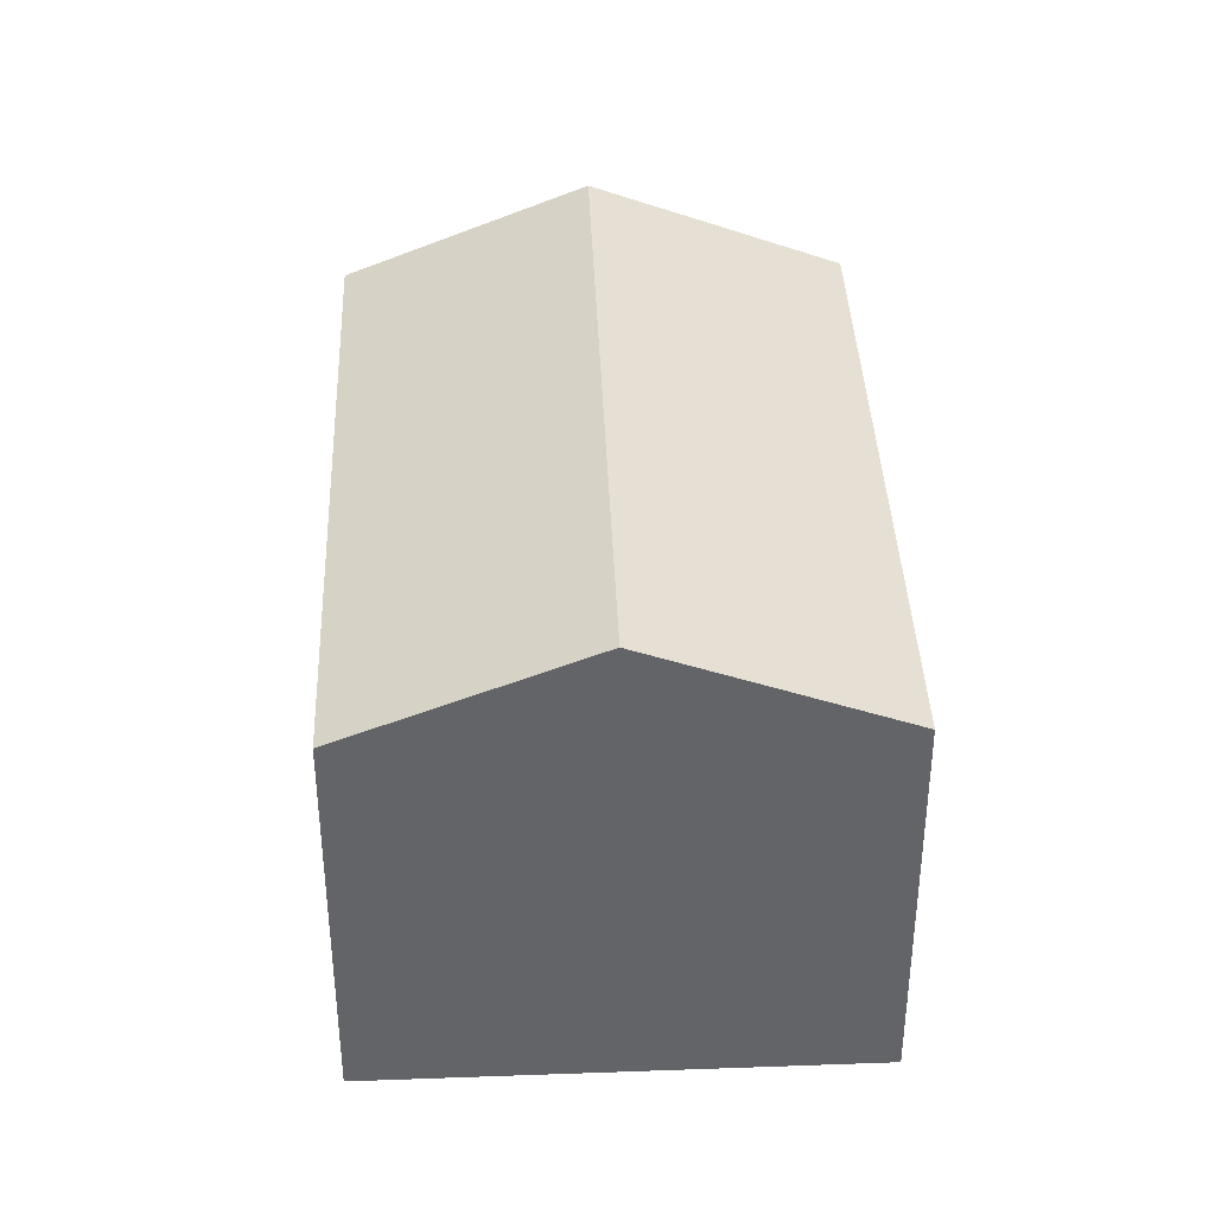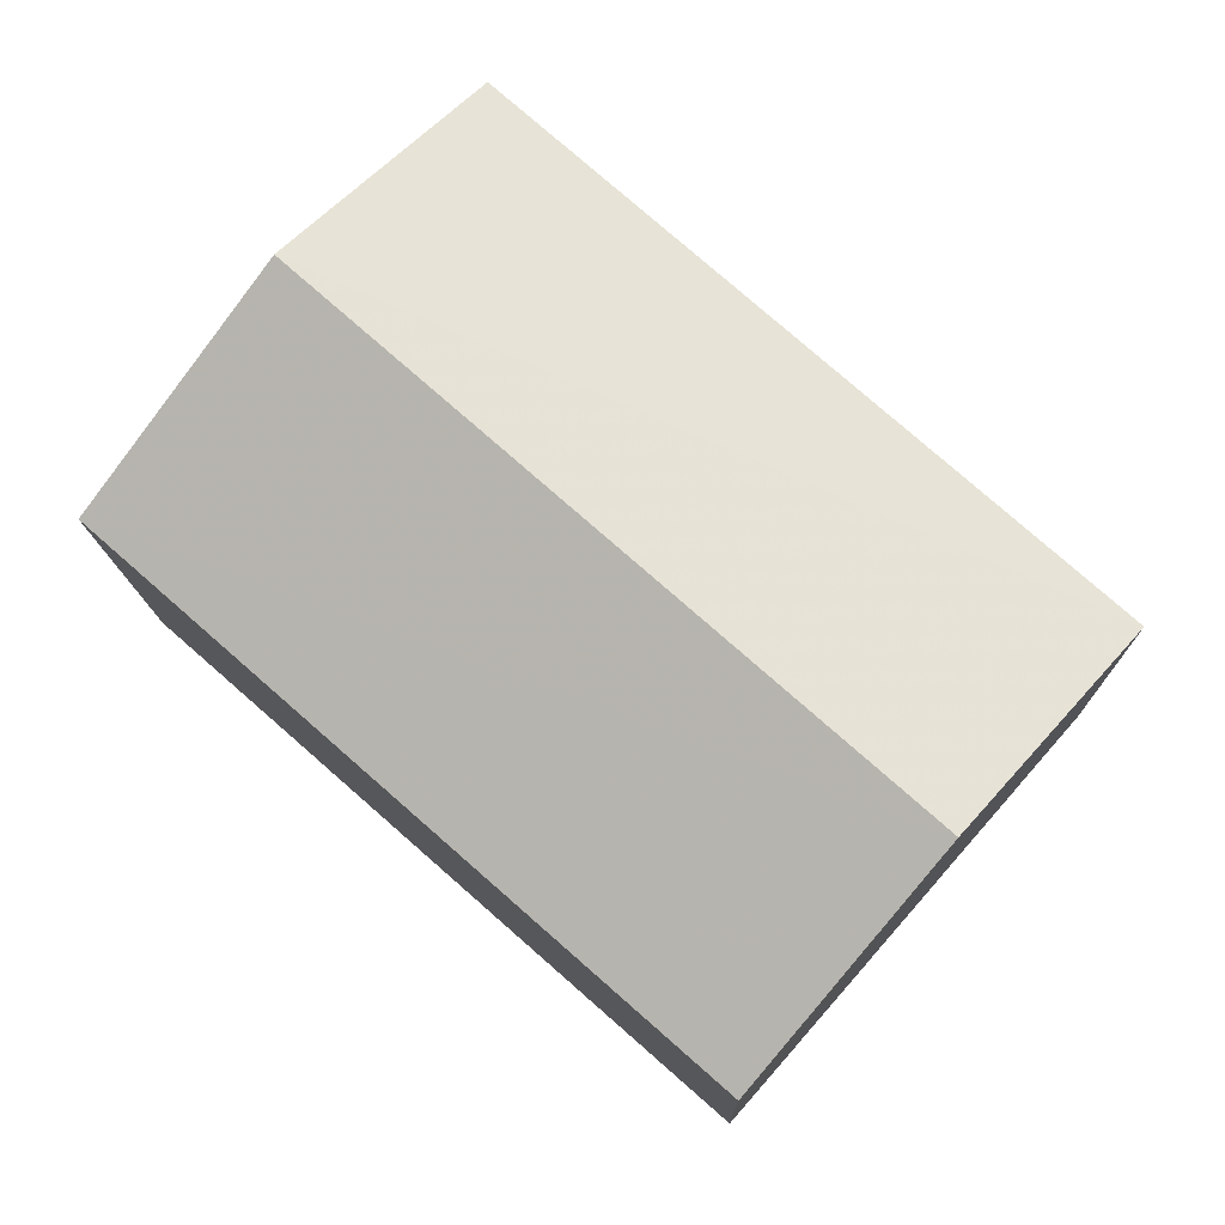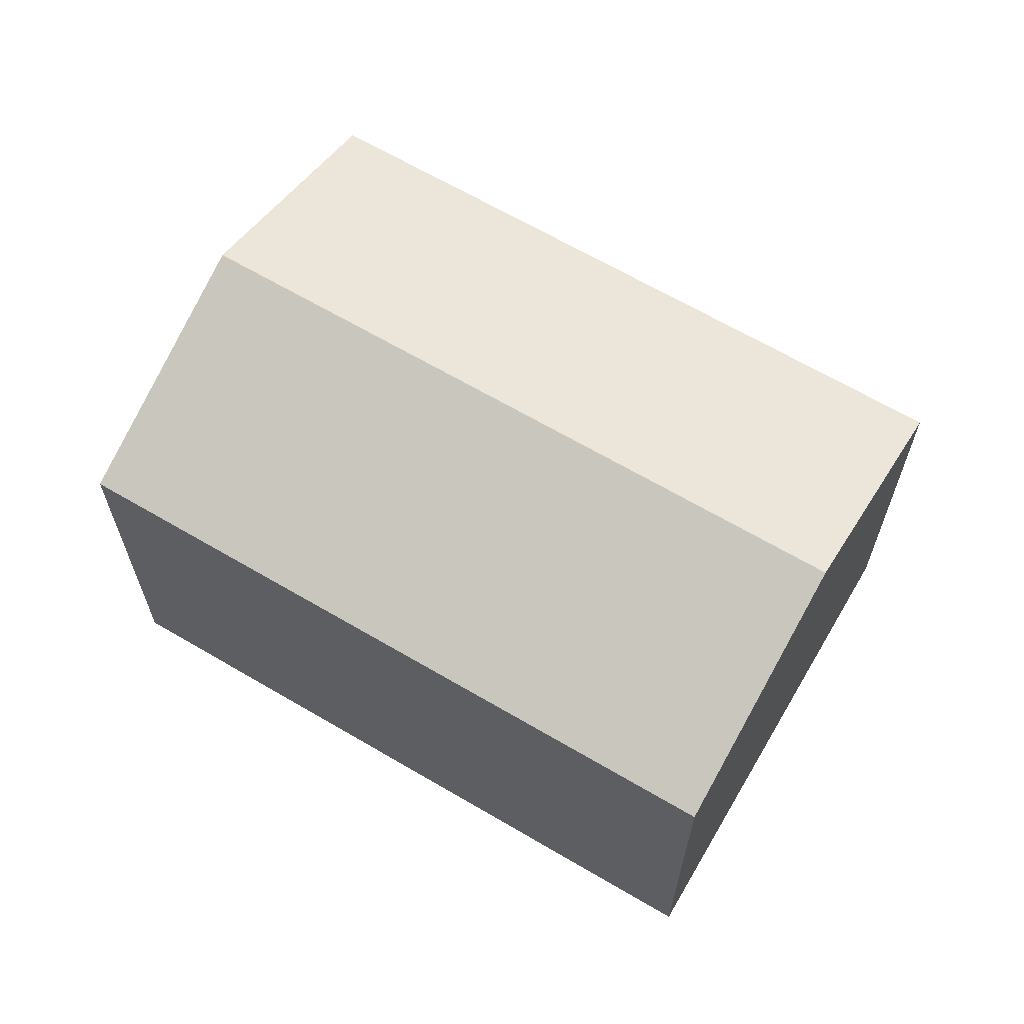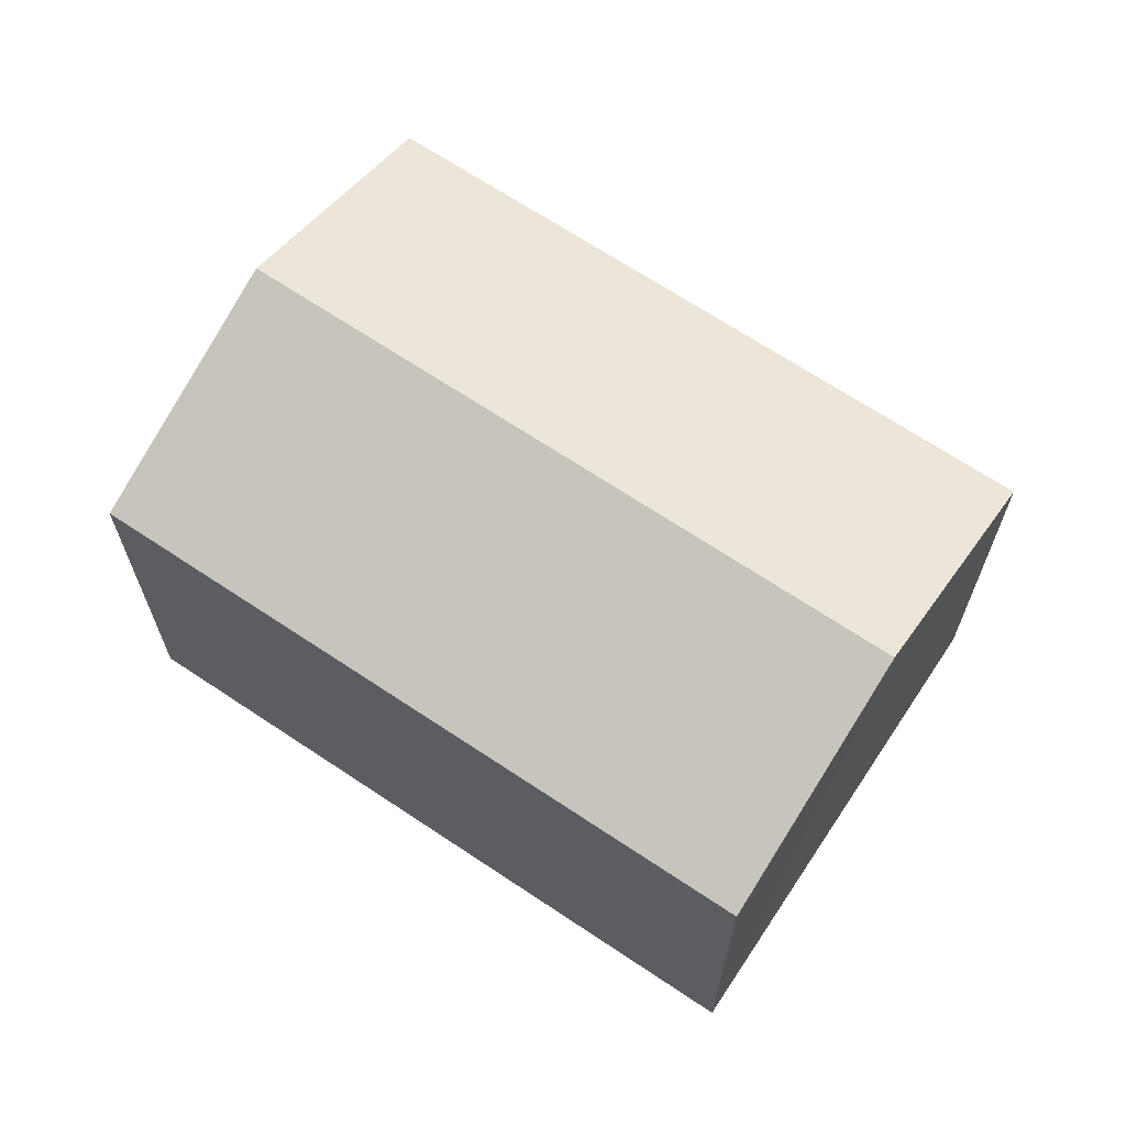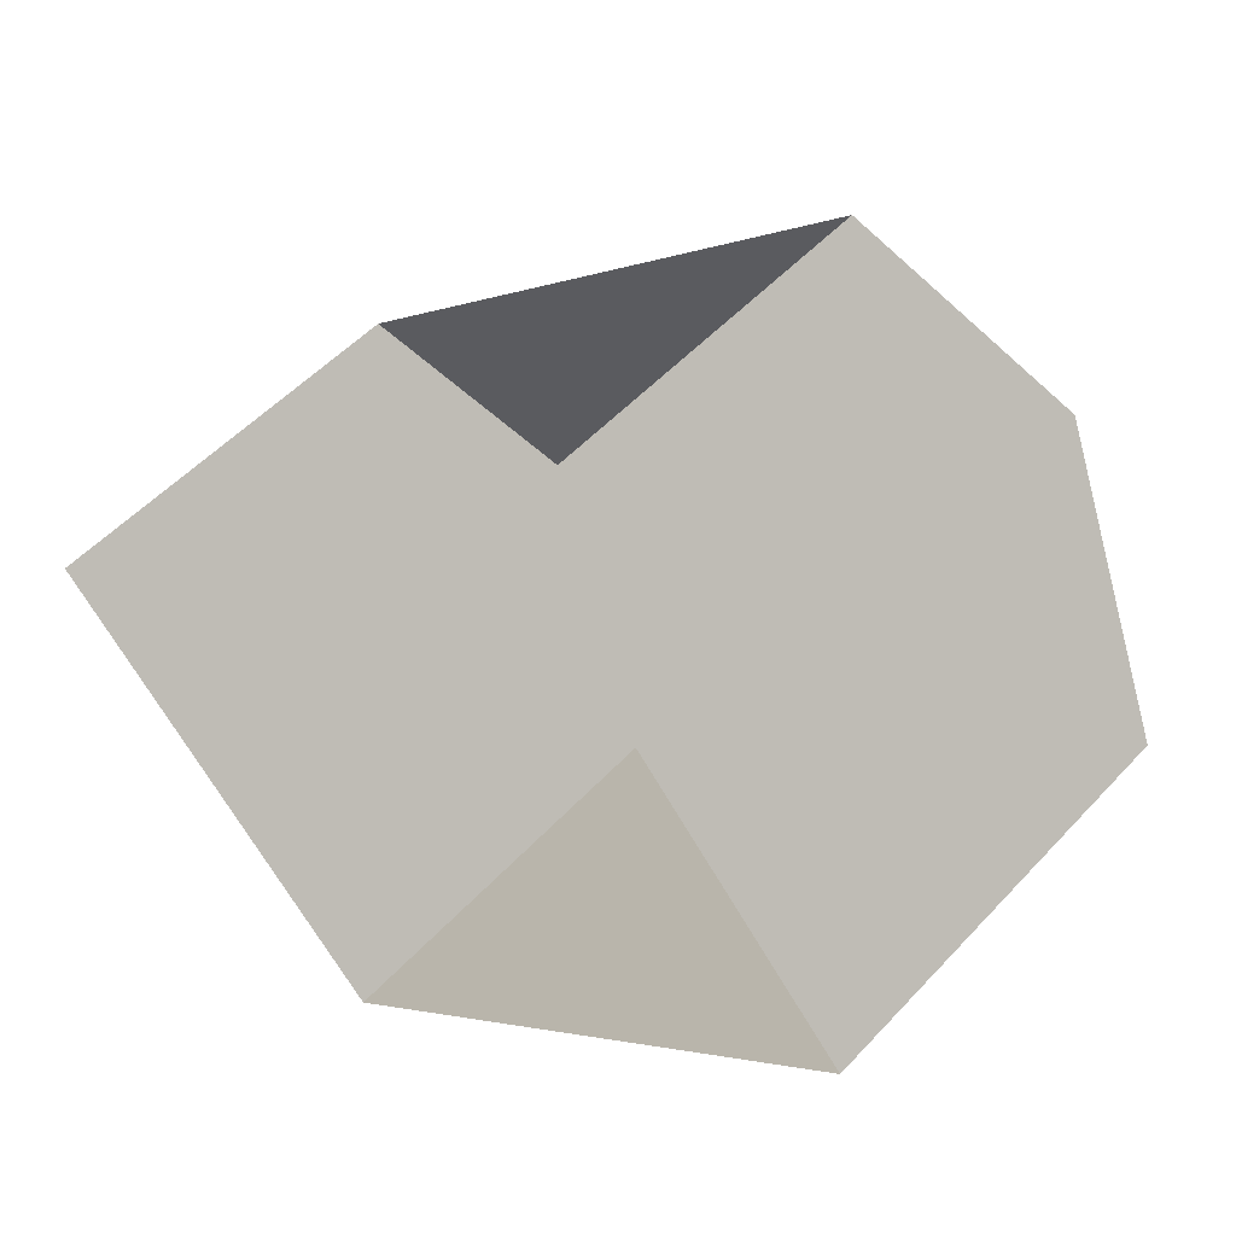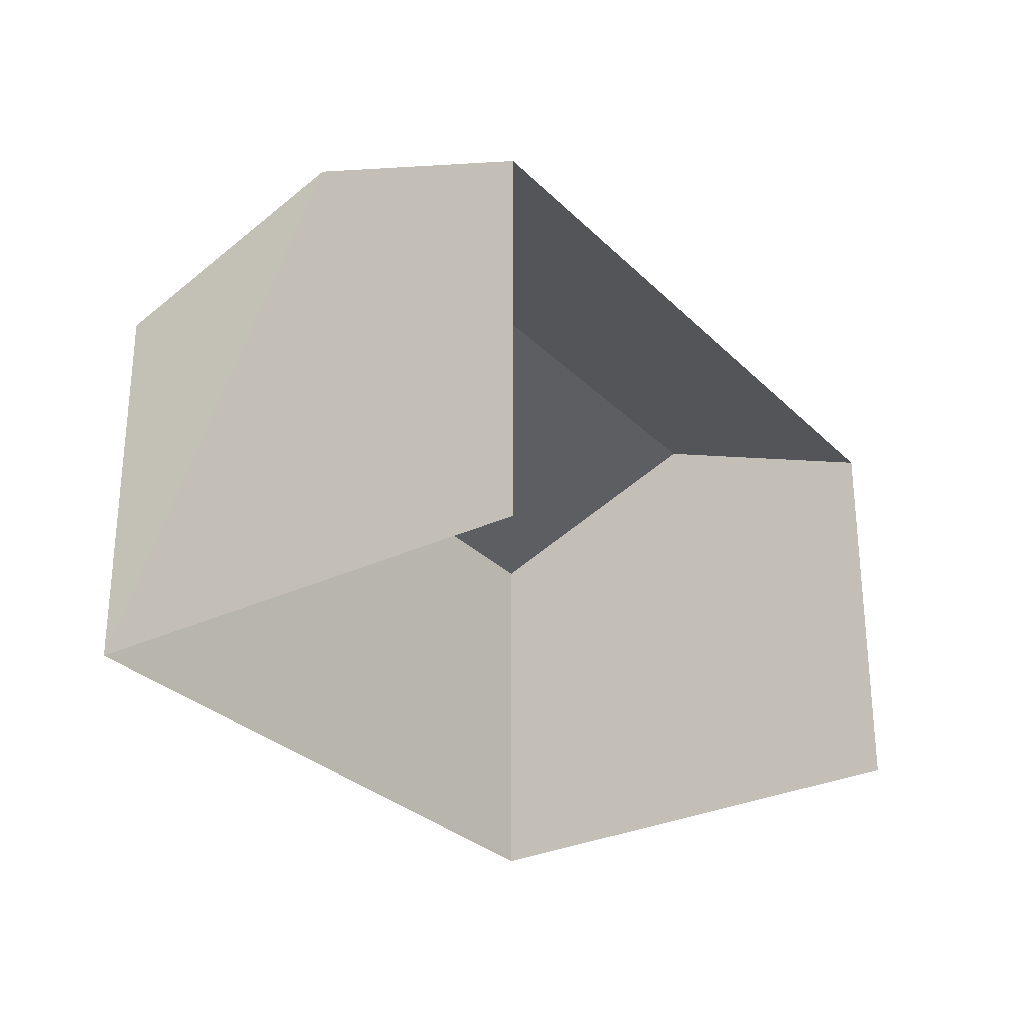
<metadata>
{"format":"obj","ext":"obj","renderer":"f3d","projection":"perspective","resolution":1024,"background":"white","views":[{"elev":39.0,"azim":-133.8,"up":"+Z"},{"elev":-12.4,"azim":1.2,"up":"+Y"},{"elev":65.9,"azim":-10.9,"up":"+Z"},{"elev":67.6,"azim":-7.6,"up":"+Z"},{"elev":51.1,"azim":-139.2,"up":"+Y"},{"elev":-29.4,"azim":83.7,"up":"+Z"}]}
</metadata>
<code>
v -2.197e+05 -1.236e+05 37.16
v -2.197e+05 -1.236e+05 37.16
v -2.197e+05 -1.236e+05 37.16
v -2.197e+05 -1.236e+05 37.16
v -2.197e+05 -1.236e+05 43.11
v -2.197e+05 -1.236e+05 43.11
v -2.197e+05 -1.236e+05 44.55
v -2.197e+05 -1.236e+05 44.55
v -2.197e+05 -1.236e+05 43.11
v -2.197e+05 -1.236e+05 43.11
f 1 2 3
f 4 1 3
f 9 3 2
f 10 9 2
f 5 6 7
f 8 5 7
f 9 10 8
f 7 9 8
f 10 2 8
f 2 1 8
f 1 5 8
f 5 1 4
f 6 5 4
f 6 4 7
f 4 3 7
f 3 9 7

</code>
